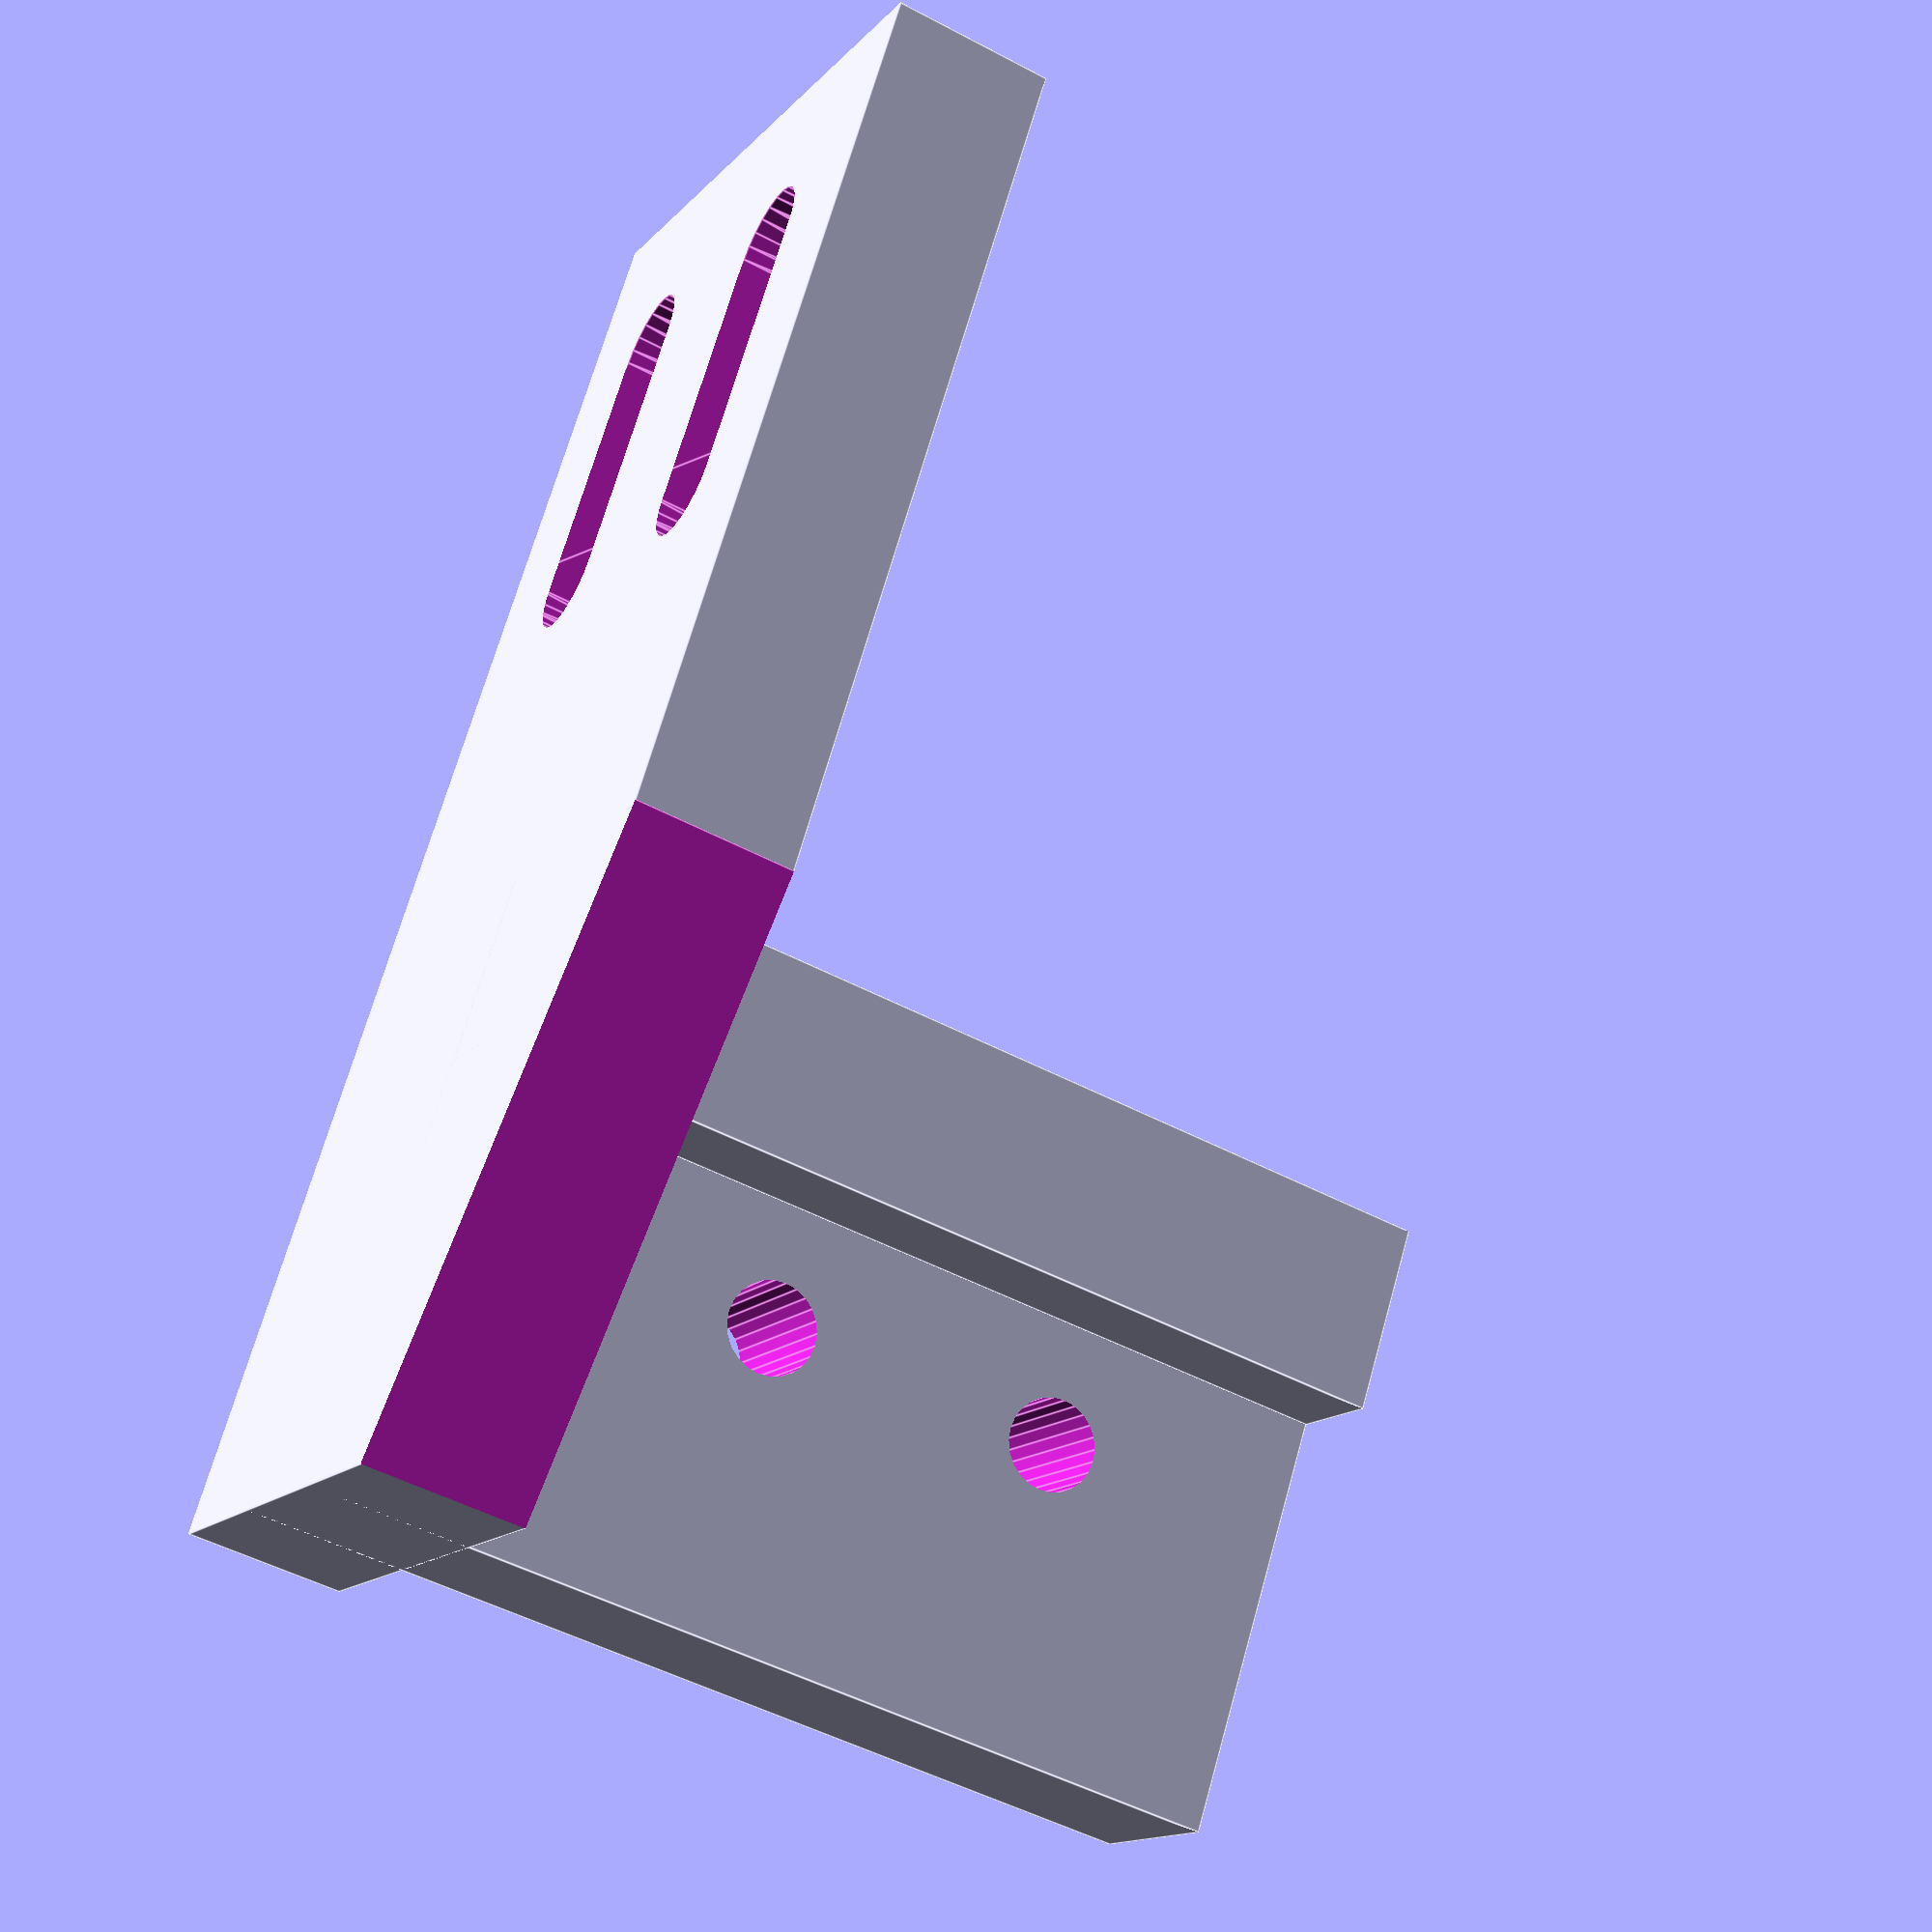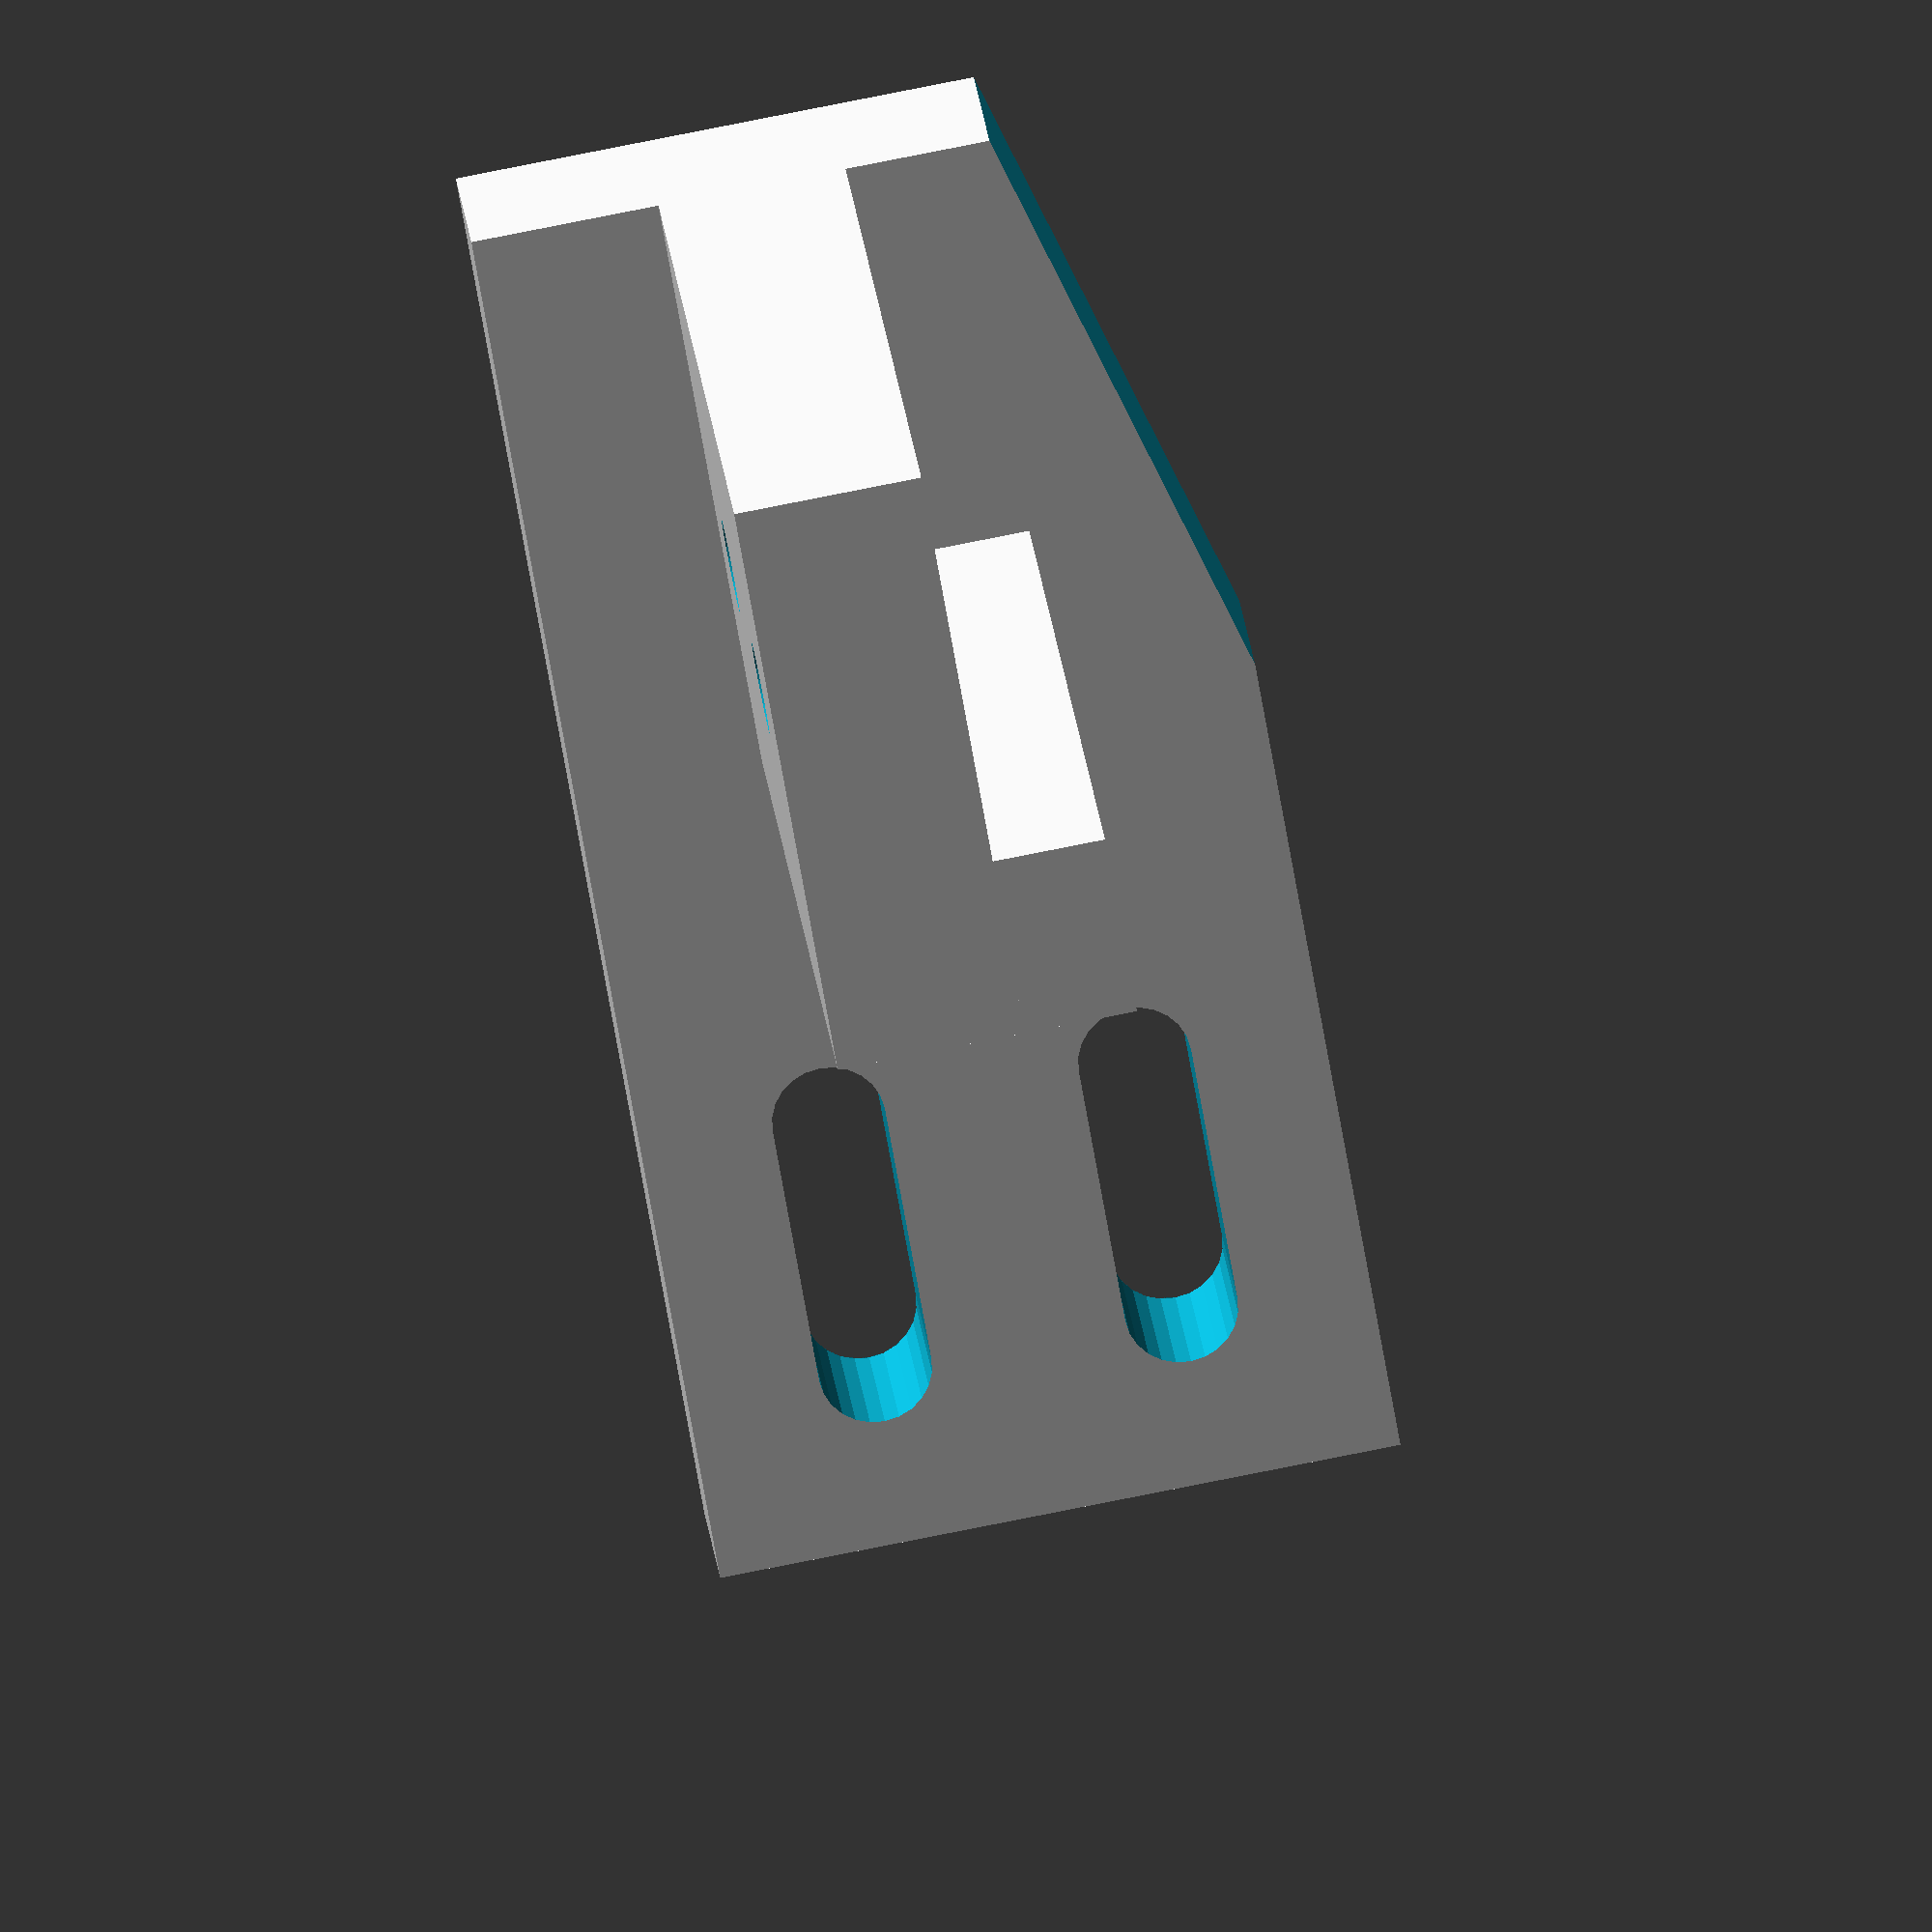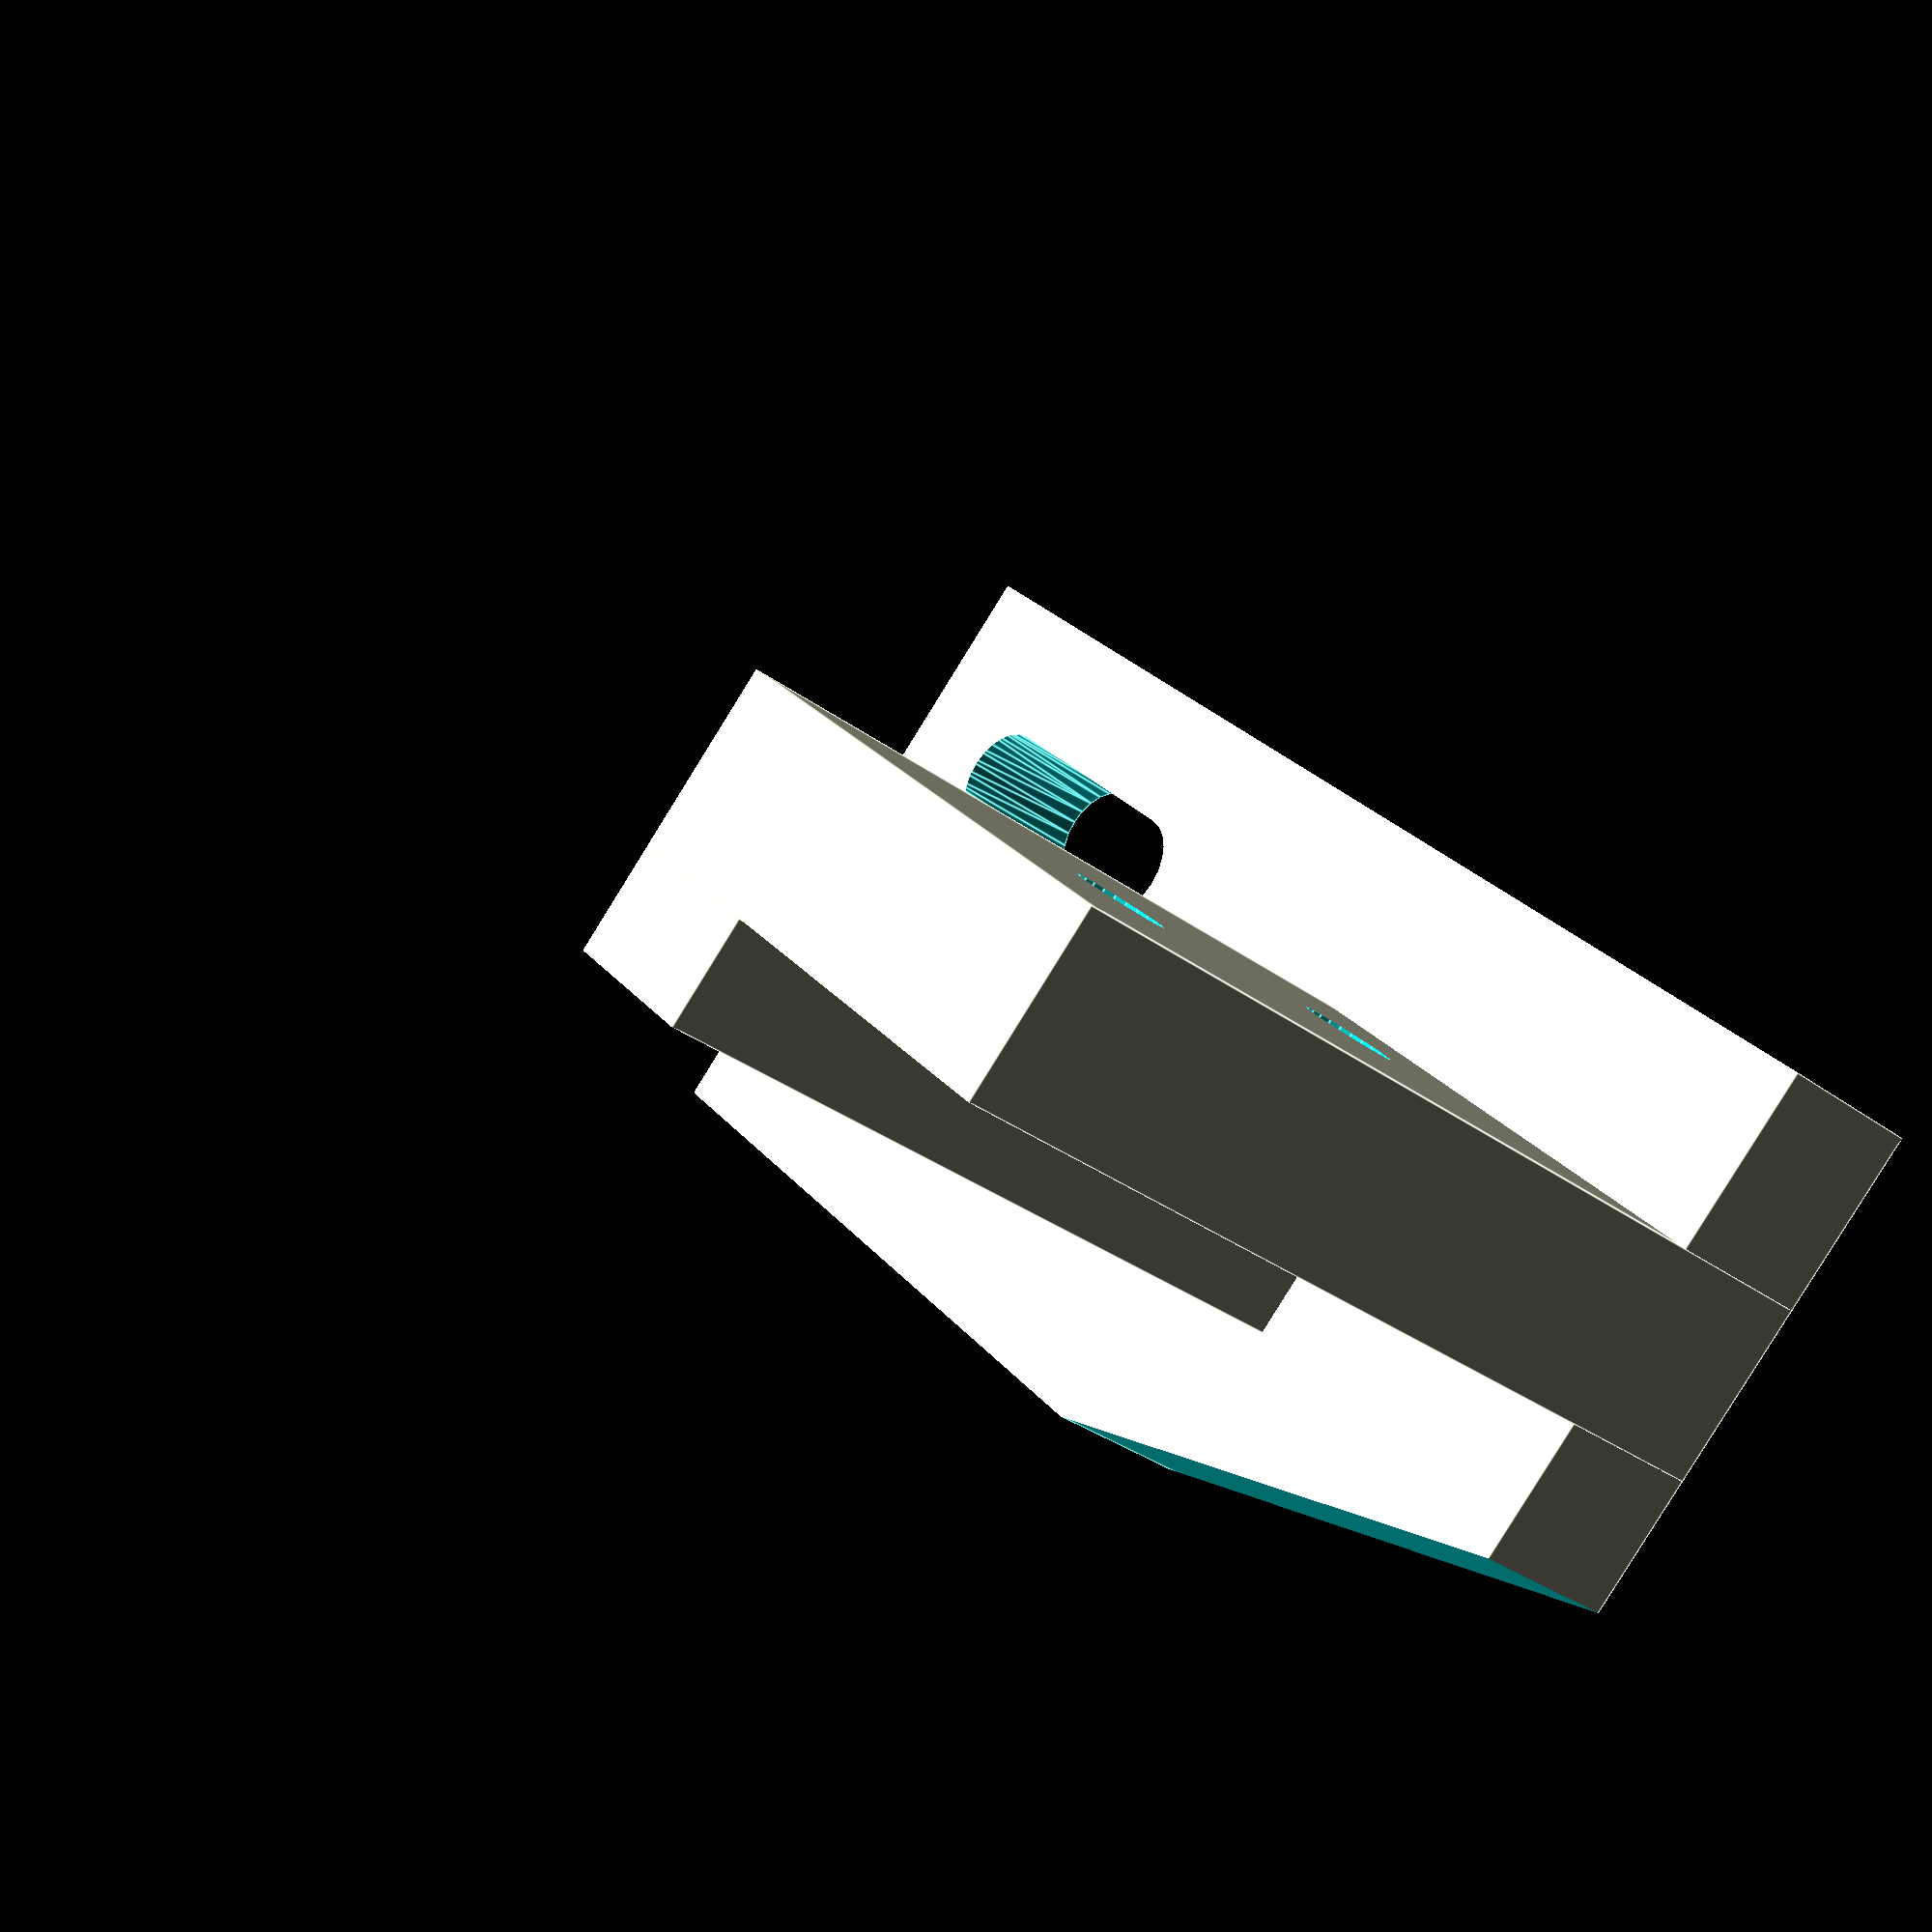
<openscad>
// y_endstop_holder.scad
// 2014-04-18 Aristofor K
// reprap asimov : support pour y-endstop

d1=1;
d2=2;

$fn=24;

module gliziere() {
	hull() {
		translate([0,8,-d1])
			cylinder(r=3.3/2,h=4.7+d2);
		cylinder(r=3.3/2,h=4.7+d2);
	}
}

module base() {
	difference() {
		cube([20,25+17.8,4.7]);
		translate([20,25,-d1])
			rotate([0,0,15])
			cube([20,25+17.8,4.7+d2]);

		translate([5.5,5.5,0]) {
			gliziere();
			translate([9,0,0])
				gliziere();
		}
	}
}

module holder() {
	difference() {

		union() {
			cube([5.5,17.8,27.5]);
			translate([5.5,0,0])
				cube([3.3,5.5,27.5]);
		}

		translate([-d1,9,11])
			rotate([90,0,90])
			cylinder(r=2.7/2,h=5.5+d2);
		translate([-d1,9,20])
			rotate([90,0,90])
			cylinder(r=2.7/2,h=5.5+d2);

	}	
}


base();
translate([5.5,25,0])
	holder();


</openscad>
<views>
elev=50.2 azim=147.8 roll=239.6 proj=p view=edges
elev=336.9 azim=350.3 roll=354.5 proj=o view=wireframe
elev=213.2 azim=317.8 roll=135.4 proj=p view=edges
</views>
